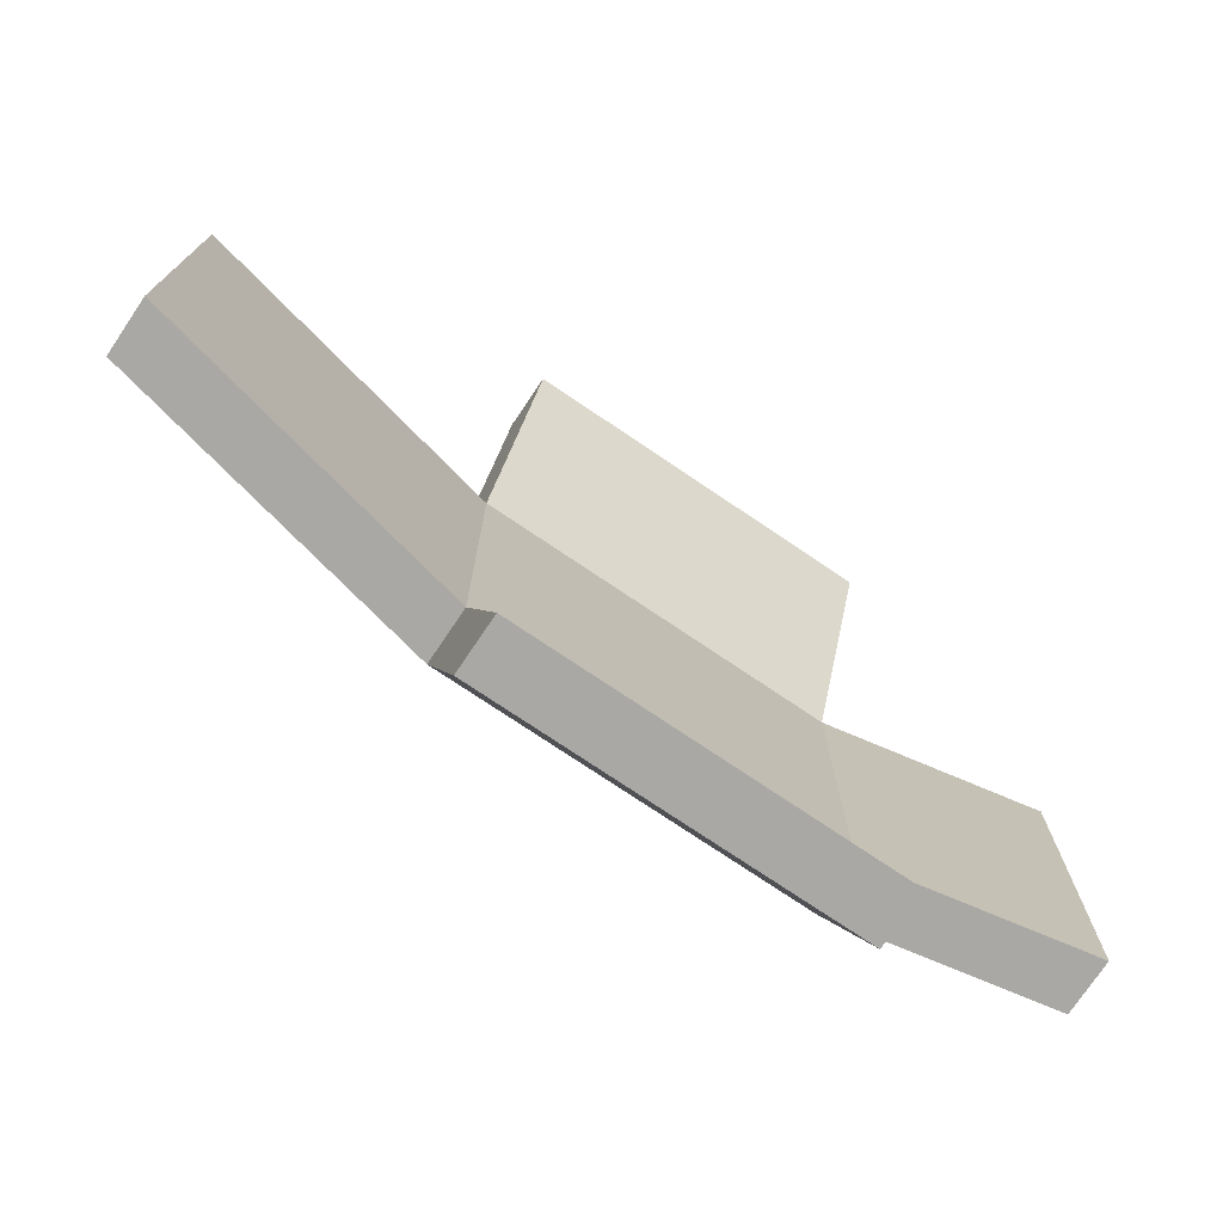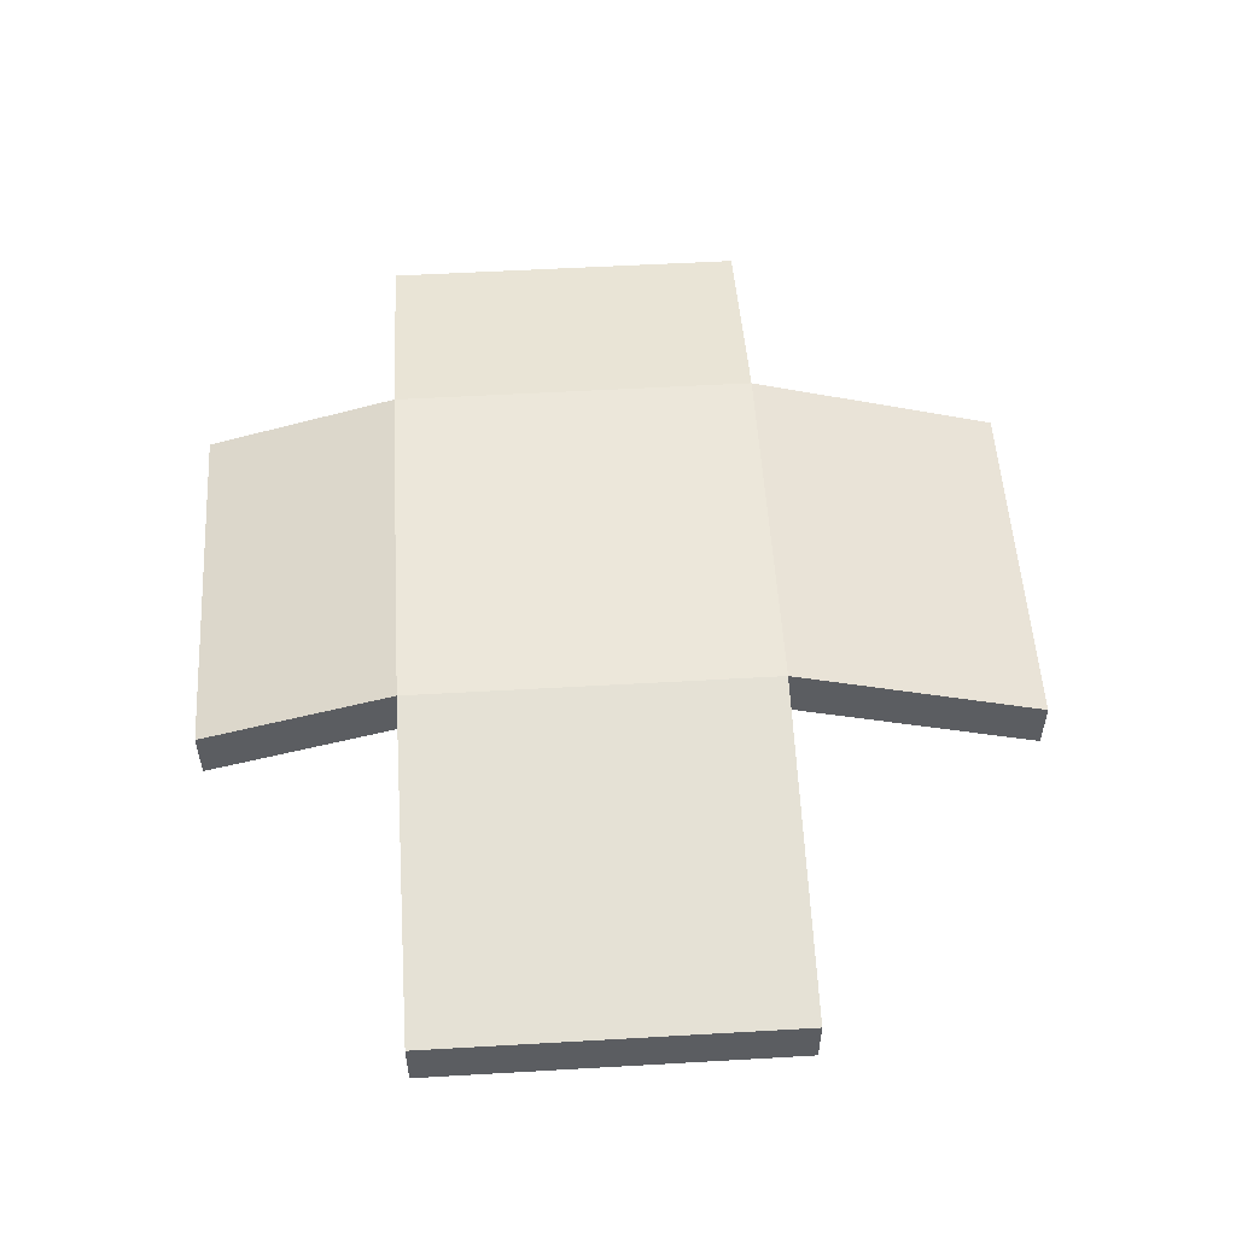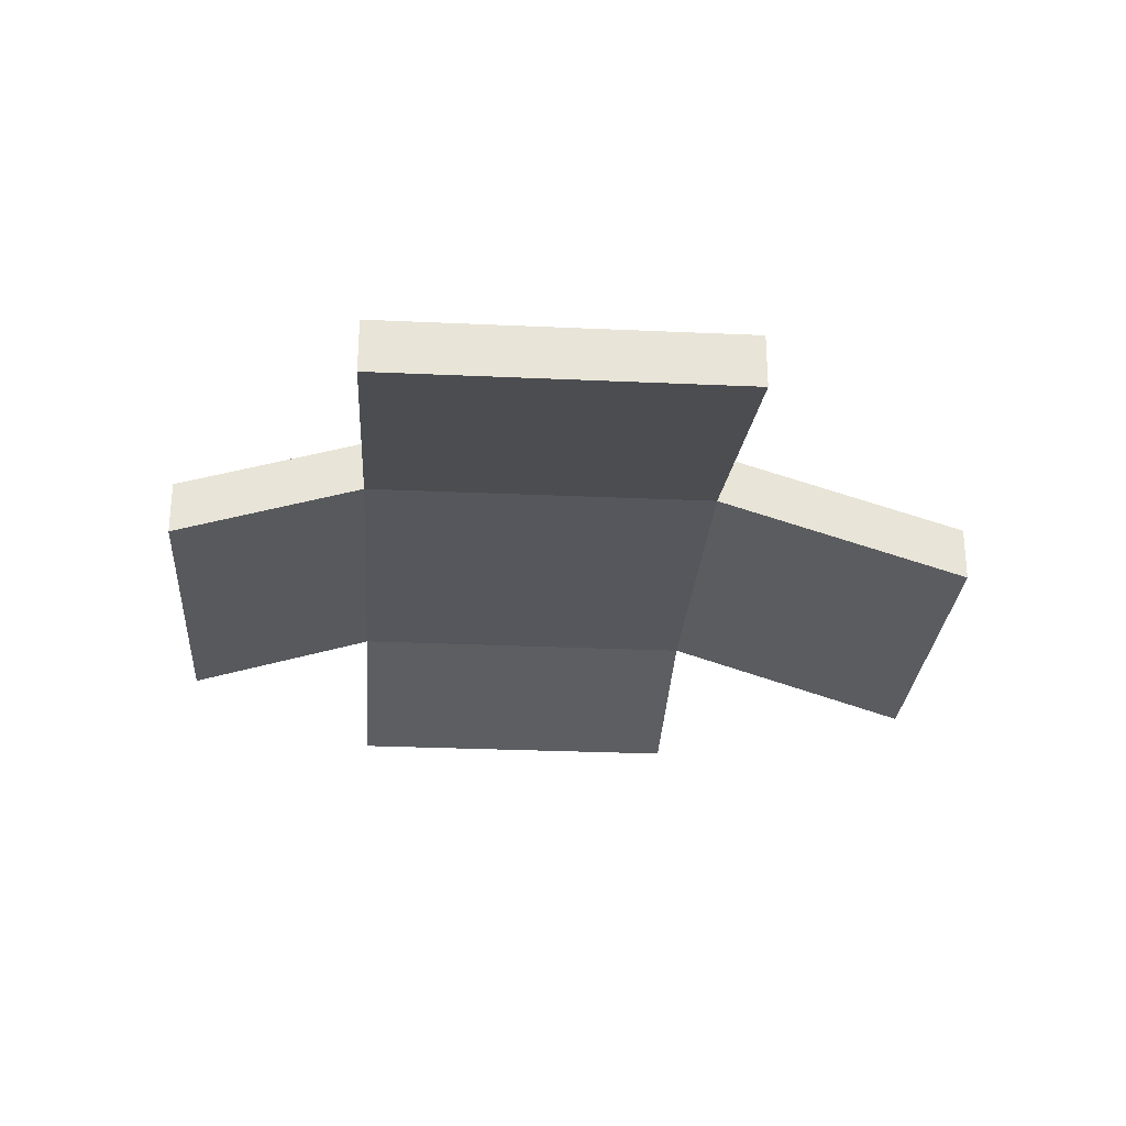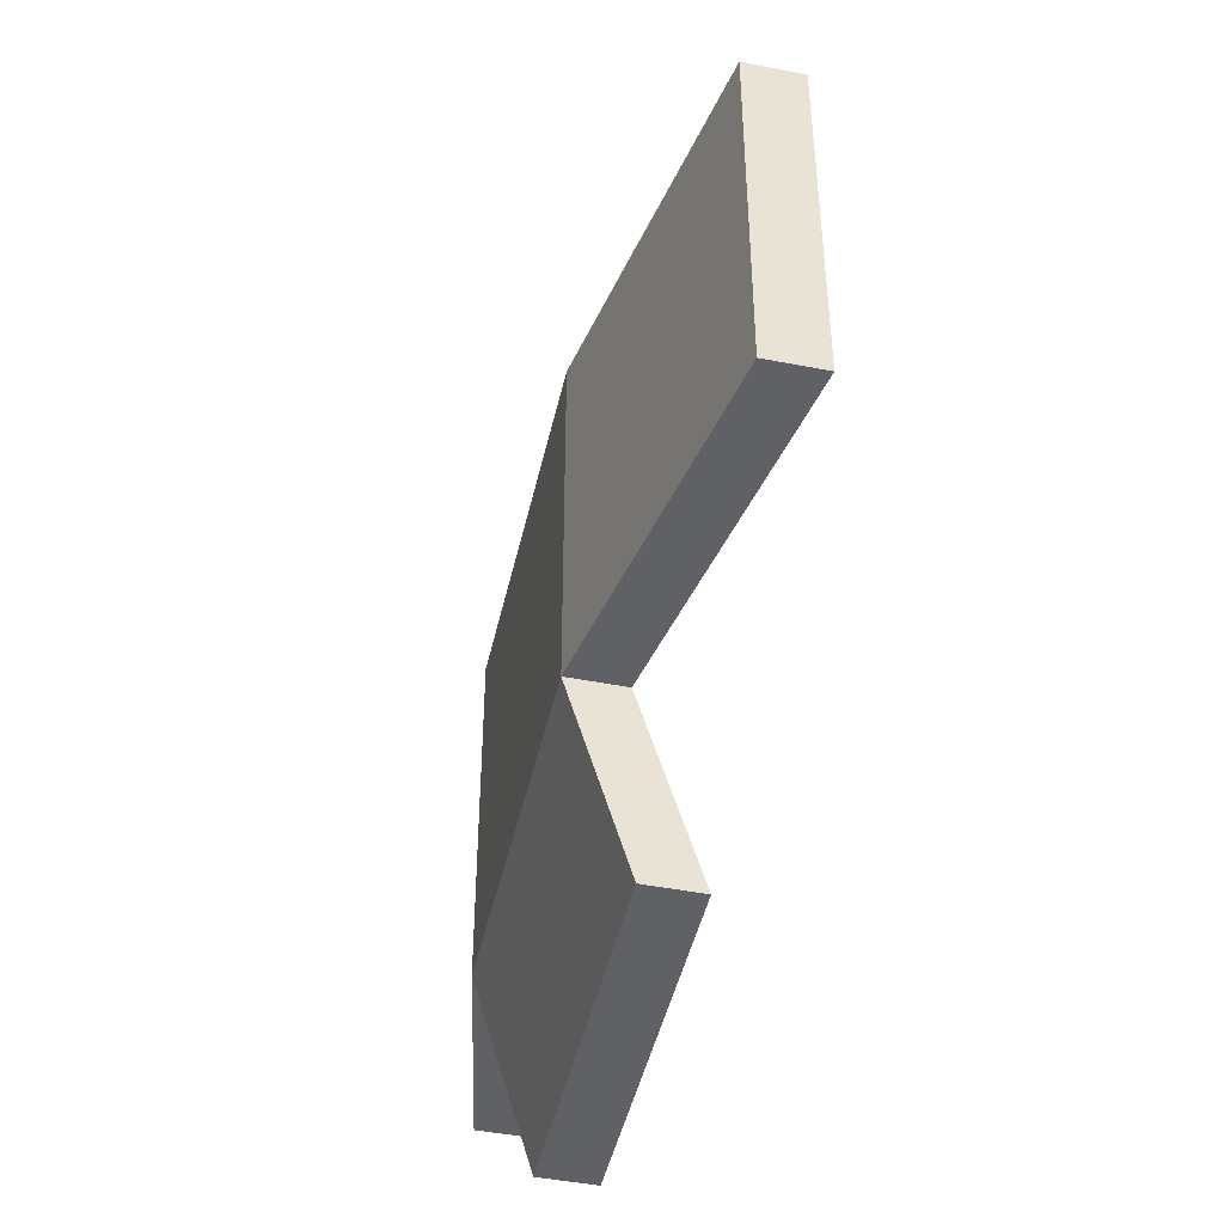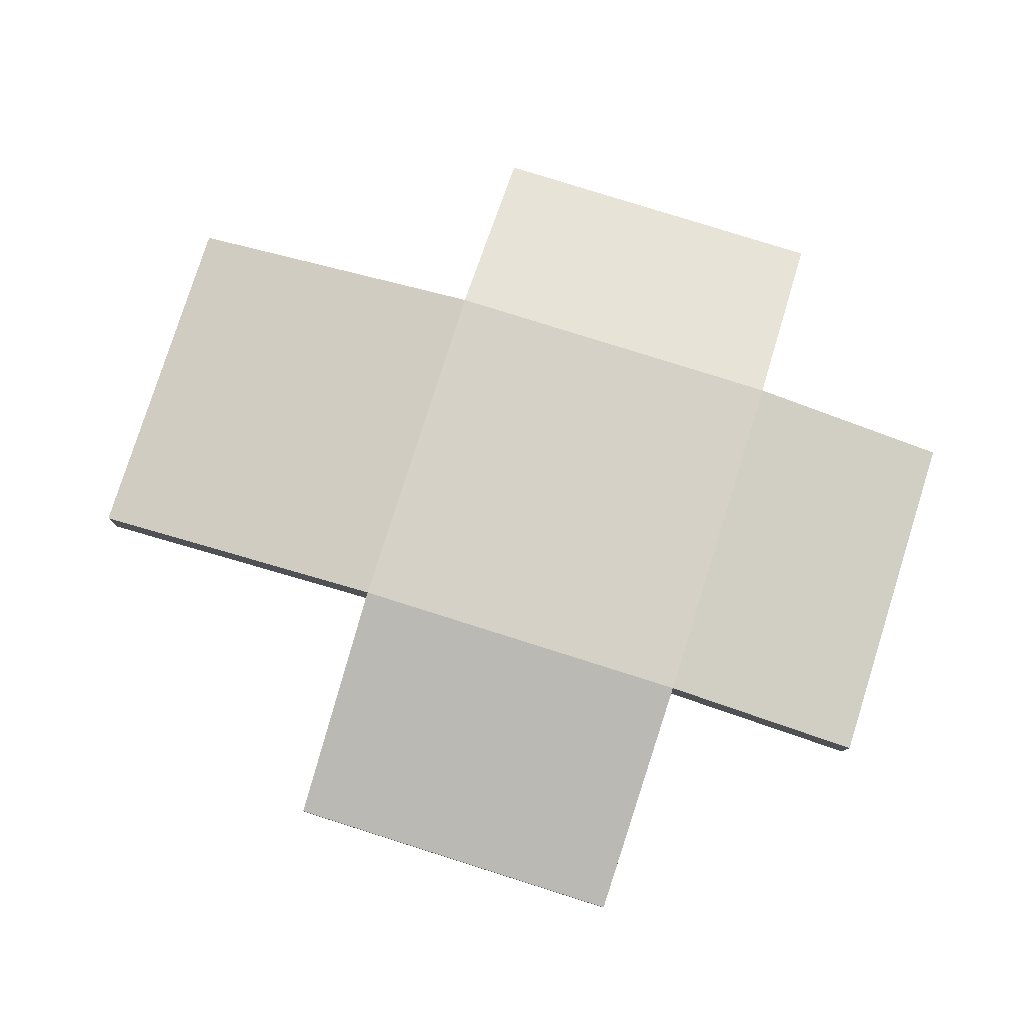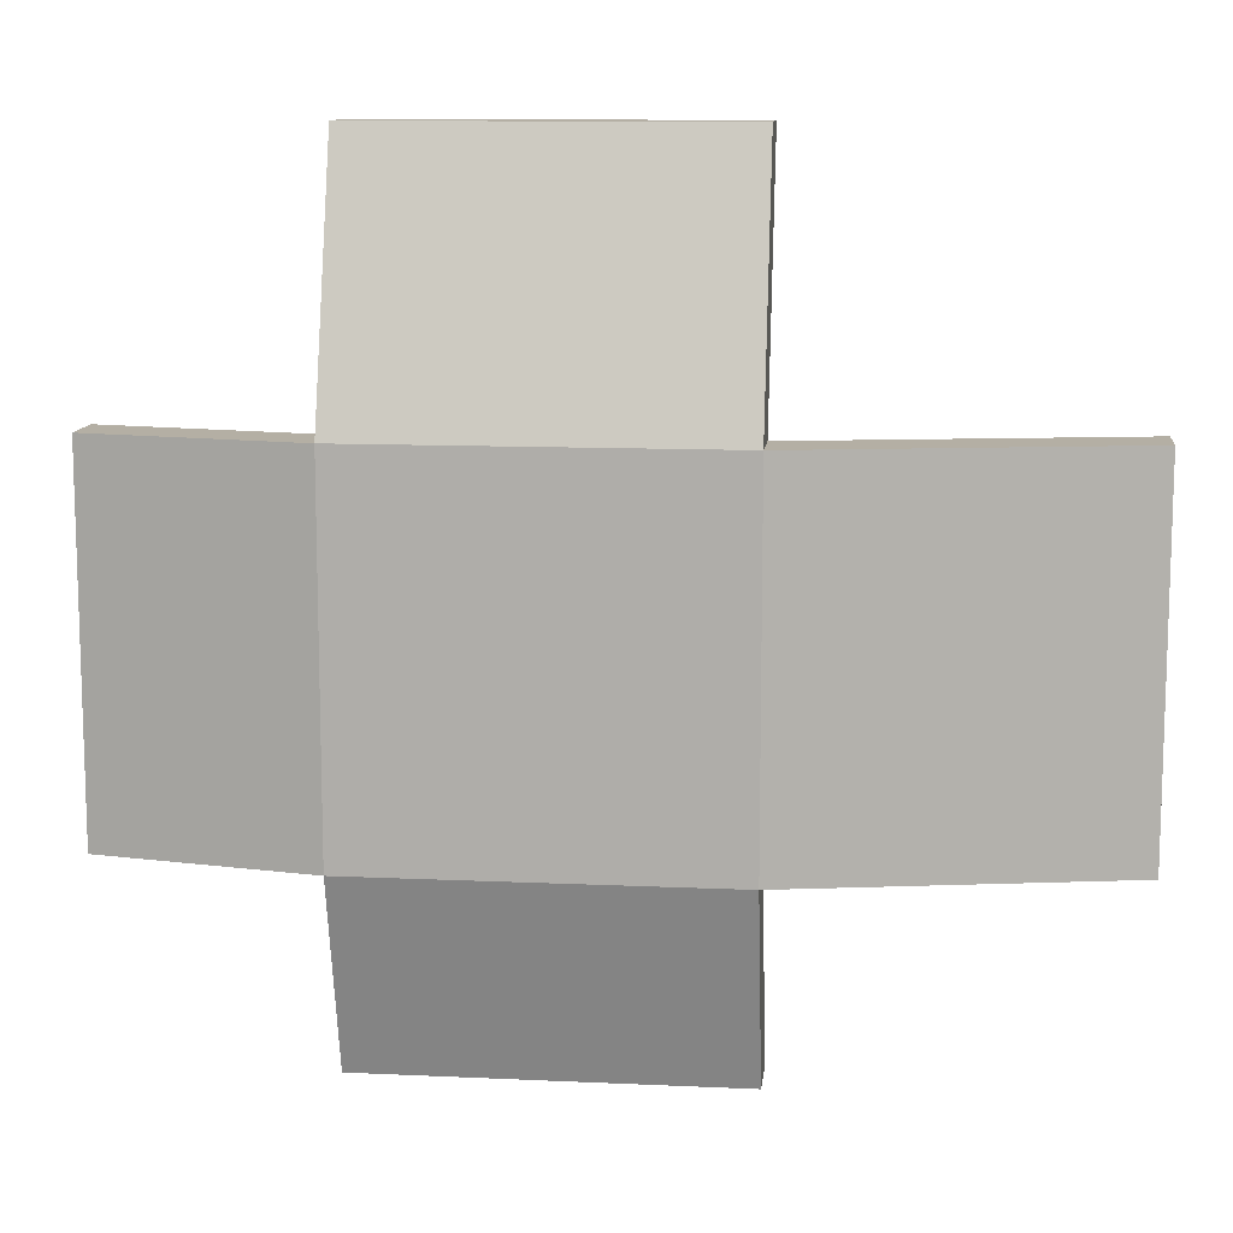
<metadata>
{"format":"obj","ext":"obj","renderer":"f3d","projection":"perspective","resolution":1024,"background":"white","views":[{"elev":-75.2,"azim":-34.0,"up":"+Z"},{"elev":53.9,"azim":-93.5,"up":"+Y"},{"elev":-27.5,"azim":-94.0,"up":"+Y"},{"elev":-46.2,"azim":-102.6,"up":"+Z"},{"elev":79.2,"azim":17.5,"up":"+Y"},{"elev":11.3,"azim":-173.6,"up":"+Z"}]}
</metadata>
<code>
o Cube Ramp
g Cube
v 3.603 -2.54 9.667
v -6.397 -2.54 9.667
v 3.603 -1.04 9.667
v -6.397 -1.04 9.667
v -15.41 -2.168 2.639
v -15.41 -2.168 -7.361
v -15.41 -0.6682 2.639
v -15.41 -0.6682 -7.361
v -6.397 -1.902 -12.69
v 3.603 -1.902 -12.69
v -6.397 -0.4016 -12.69
v 3.603 -0.4016 -12.69
v 9.507 -1.505 -7.361
v 9.507 -1.505 2.639
v 9.507 -0.004526 -7.361
v 9.507 -0.004526 2.639
v 3.603 1.157 2.639
v -6.397 1.157 2.639
v 3.603 1.157 -7.361
v -6.397 1.157 -7.361
v 3.603 -0.3427 -7.361
v -6.397 -0.3427 -7.361
v 3.603 -0.3427 2.639
v -6.397 -0.3427 2.639
f 3 4 2 1
f 7 8 6 5
f 11 12 10 9
f 15 16 14 13
f 19 20 18 17
f 23 24 22 21
f 9 10 21 22
f 11 9 22 20
f 10 12 19 21
f 12 11 20 19
f 1 2 24 23
f 3 1 23 17
f 2 4 18 24
f 4 3 17 18
f 13 14 23 21
f 15 13 21 19
f 14 16 17 23
f 16 15 19 17
f 5 6 22 24
f 7 5 24 18
f 6 8 20 22
f 8 7 18 20

</code>
